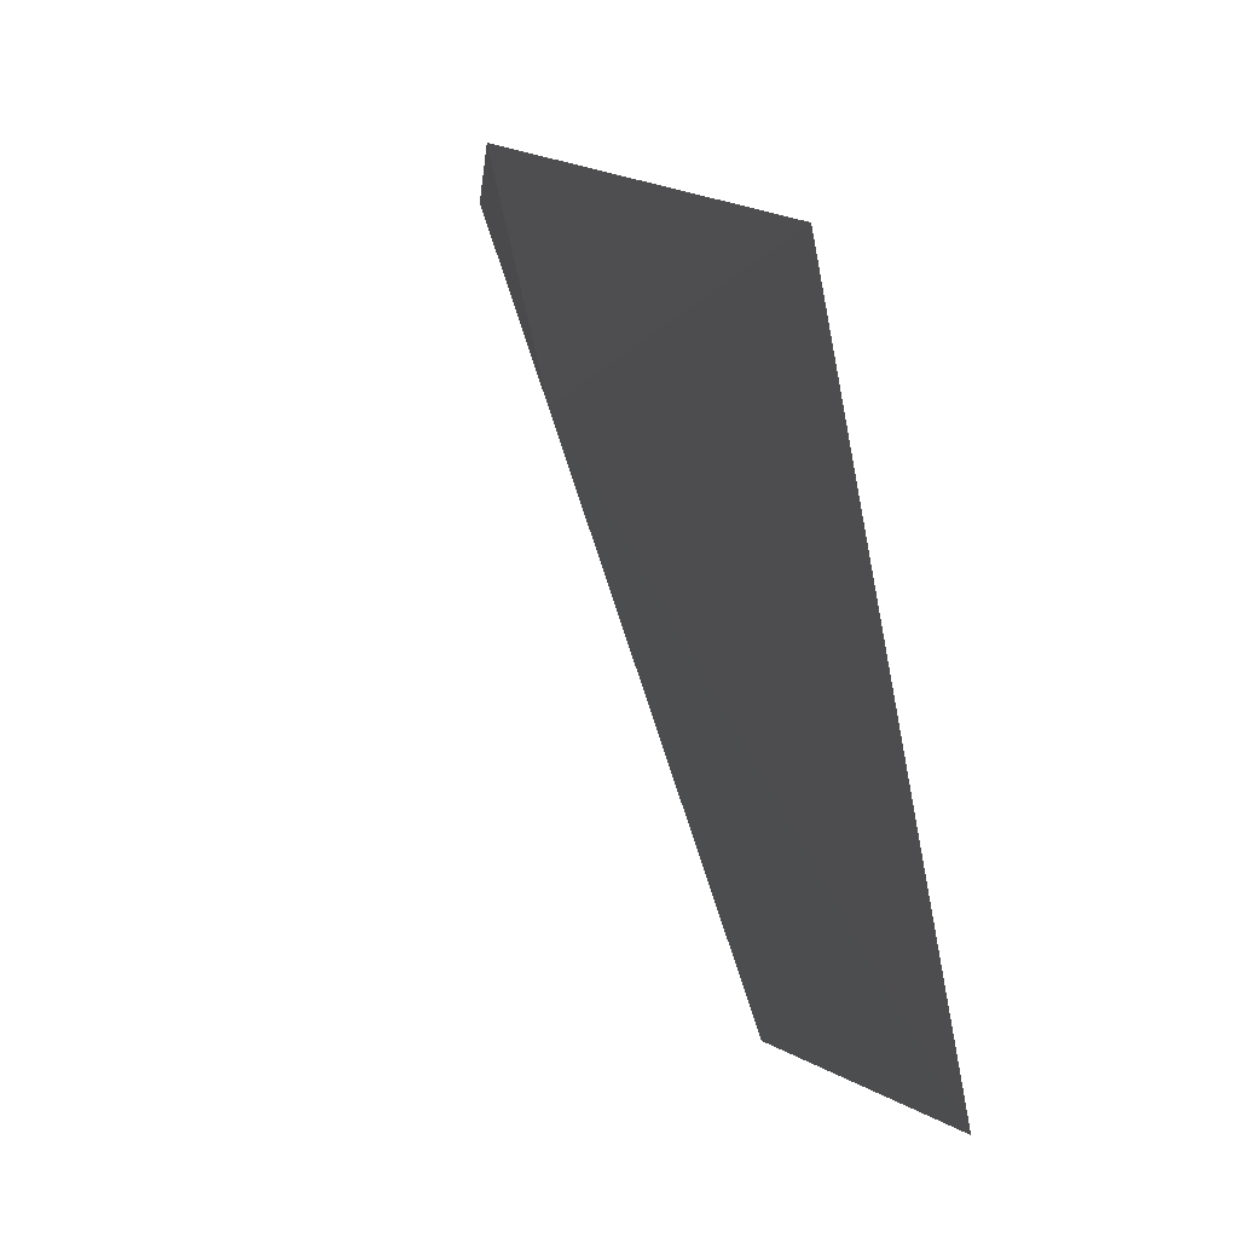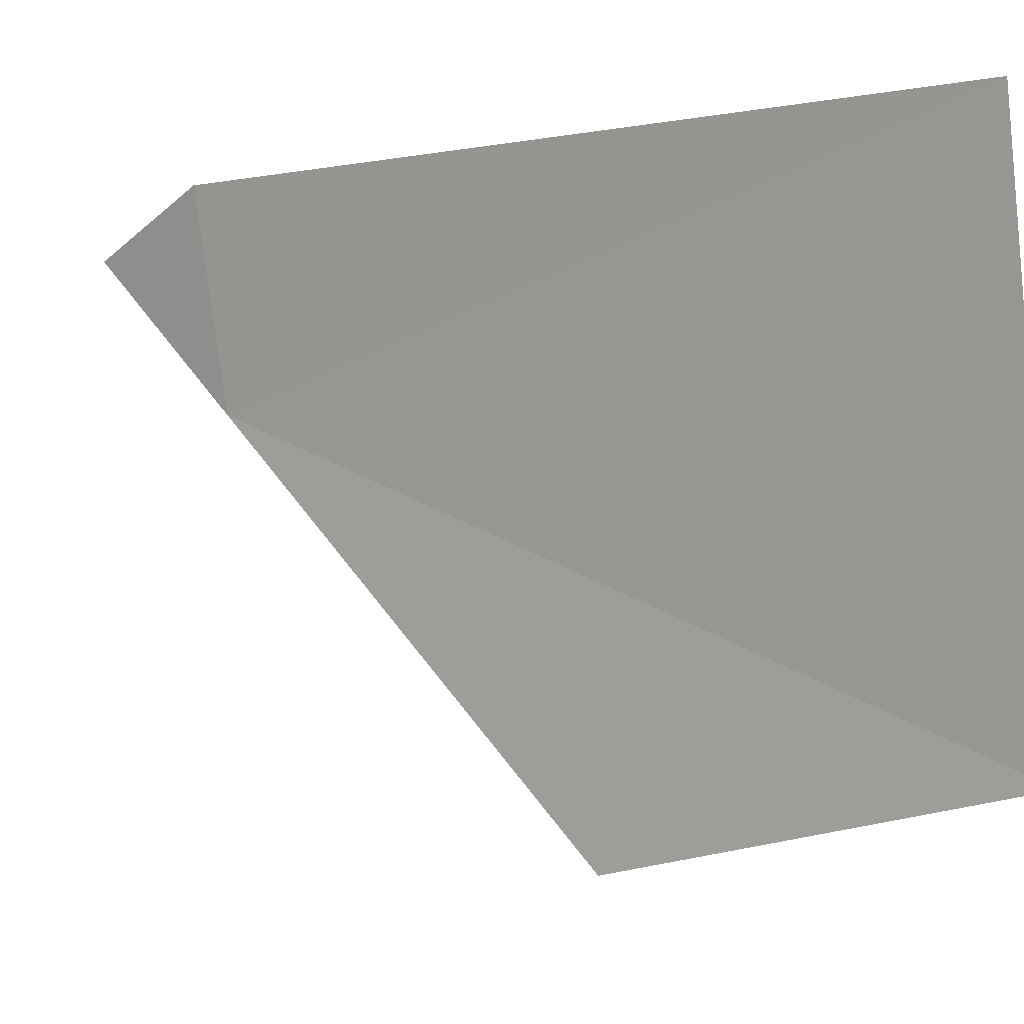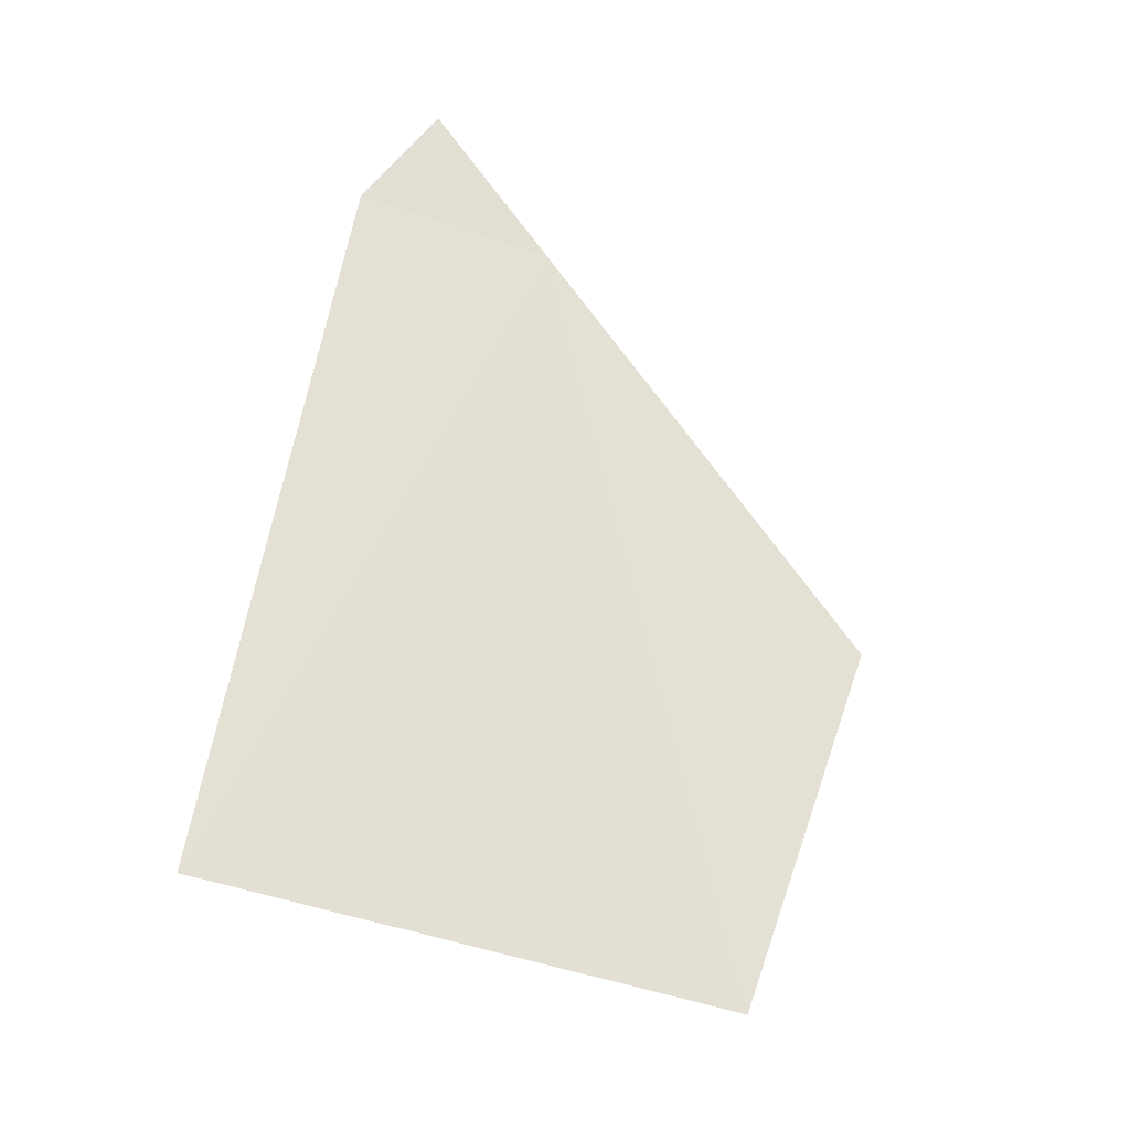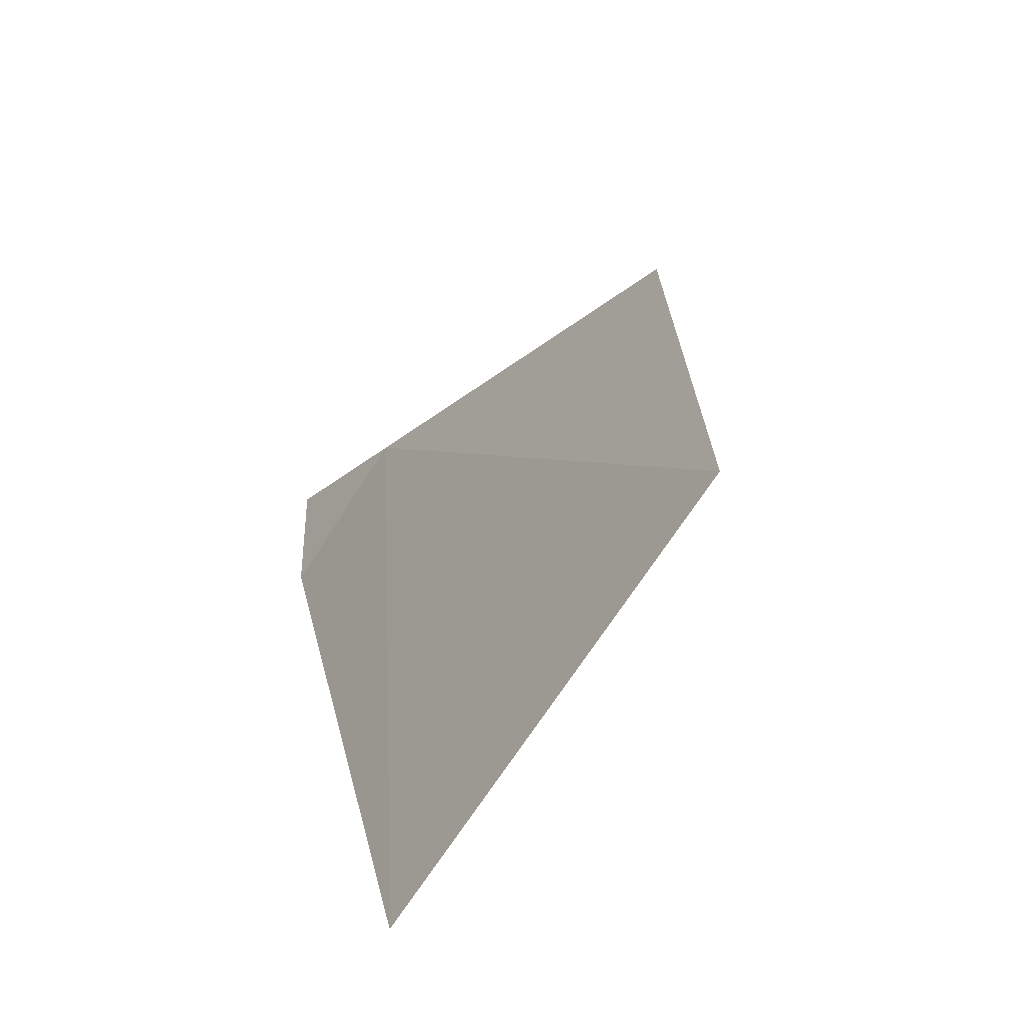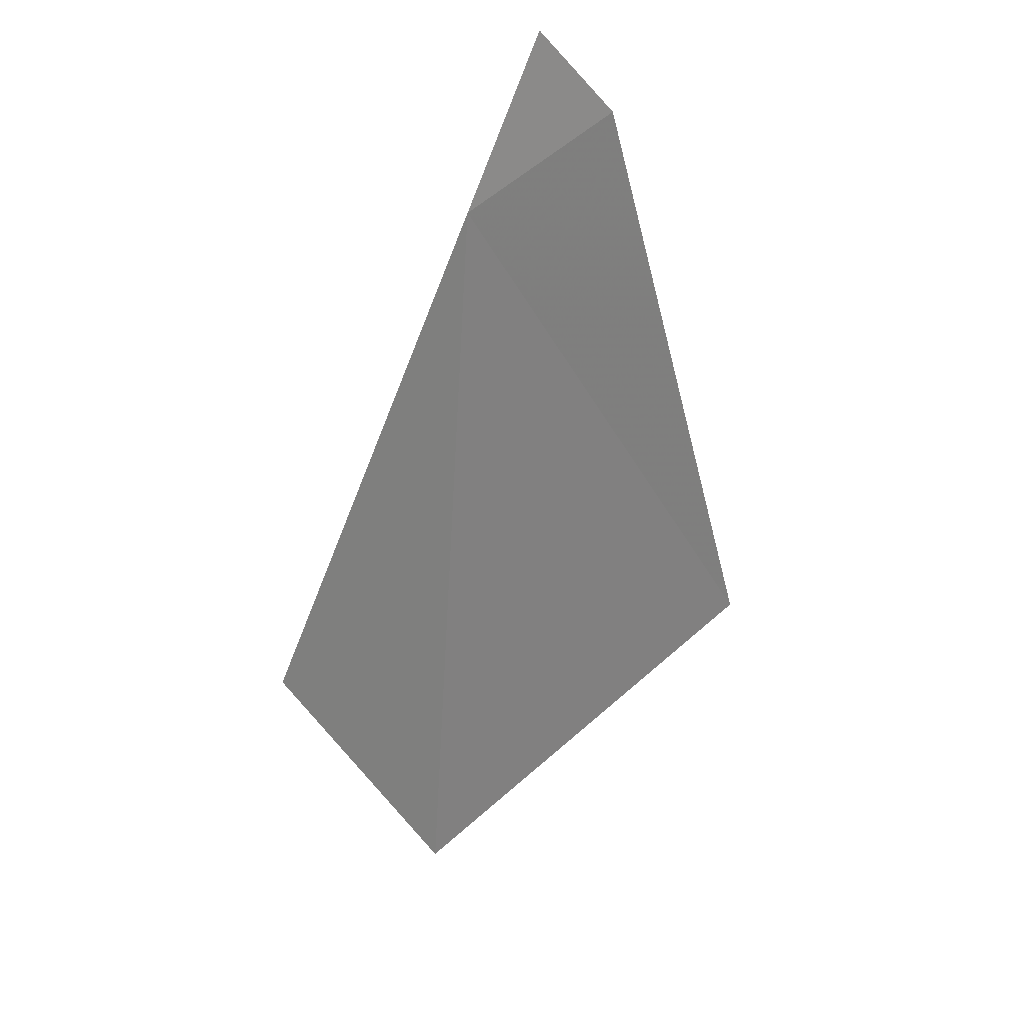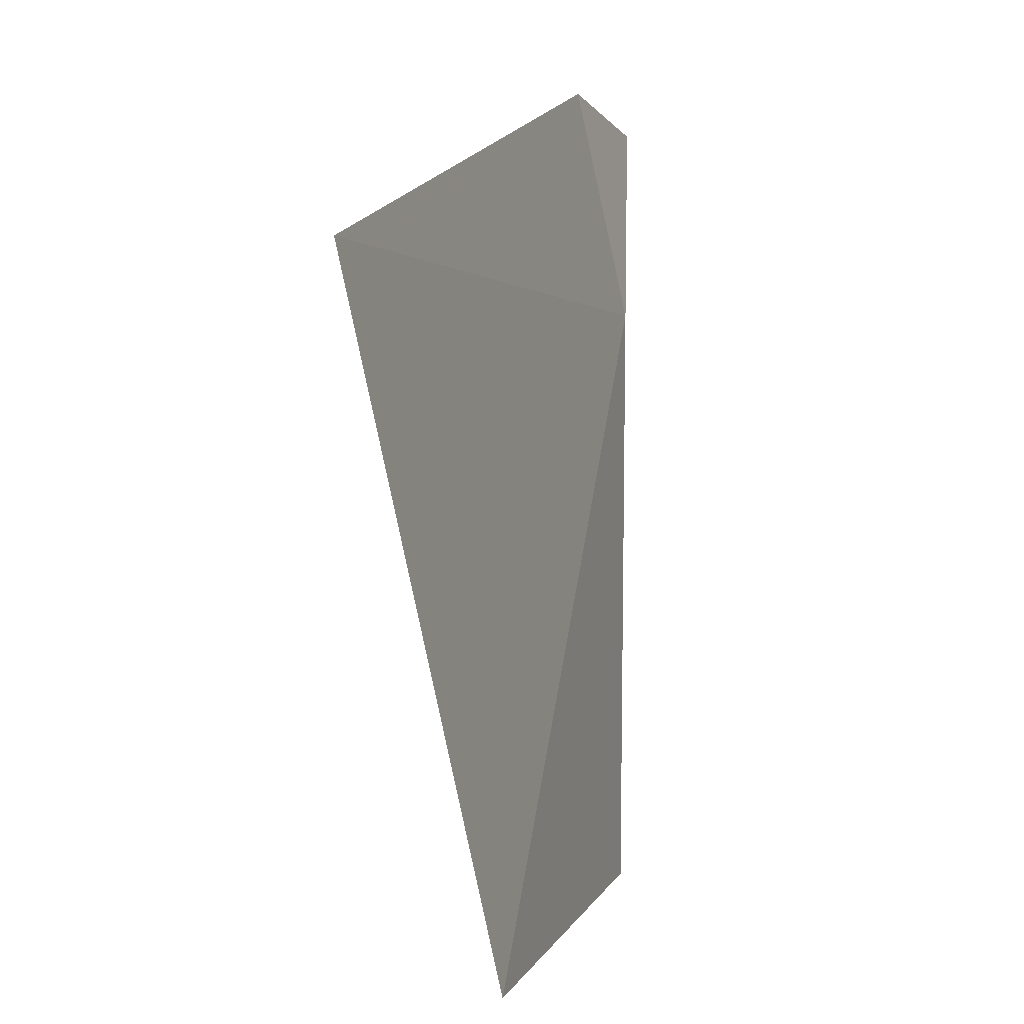
<metadata>
{"format":"obj","ext":"obj","renderer":"f3d","projection":"perspective","resolution":1024,"background":"white","views":[{"elev":11.7,"azim":-31.9,"up":"+Z"},{"elev":-3.1,"azim":-72.4,"up":"+Z"},{"elev":-47.0,"azim":59.0,"up":"+Y"},{"elev":-78.8,"azim":134.5,"up":"+Y"},{"elev":53.2,"azim":-144.1,"up":"+Y"},{"elev":15.7,"azim":-4.3,"up":"+Z"}]}
</metadata>
<code>
v -9.244 -2.085 33.11
v -9.225 -1.92 33.3
v -9.295 -2.531 32.62
v -9.298 -2.066 33.37
v -9.583 -2.996 33.37
v -9.453 -3.022 32.72
f 1 5 4
f 1 6 5
f 1 3 6
f 1 4 2
f 1 2 3

</code>
